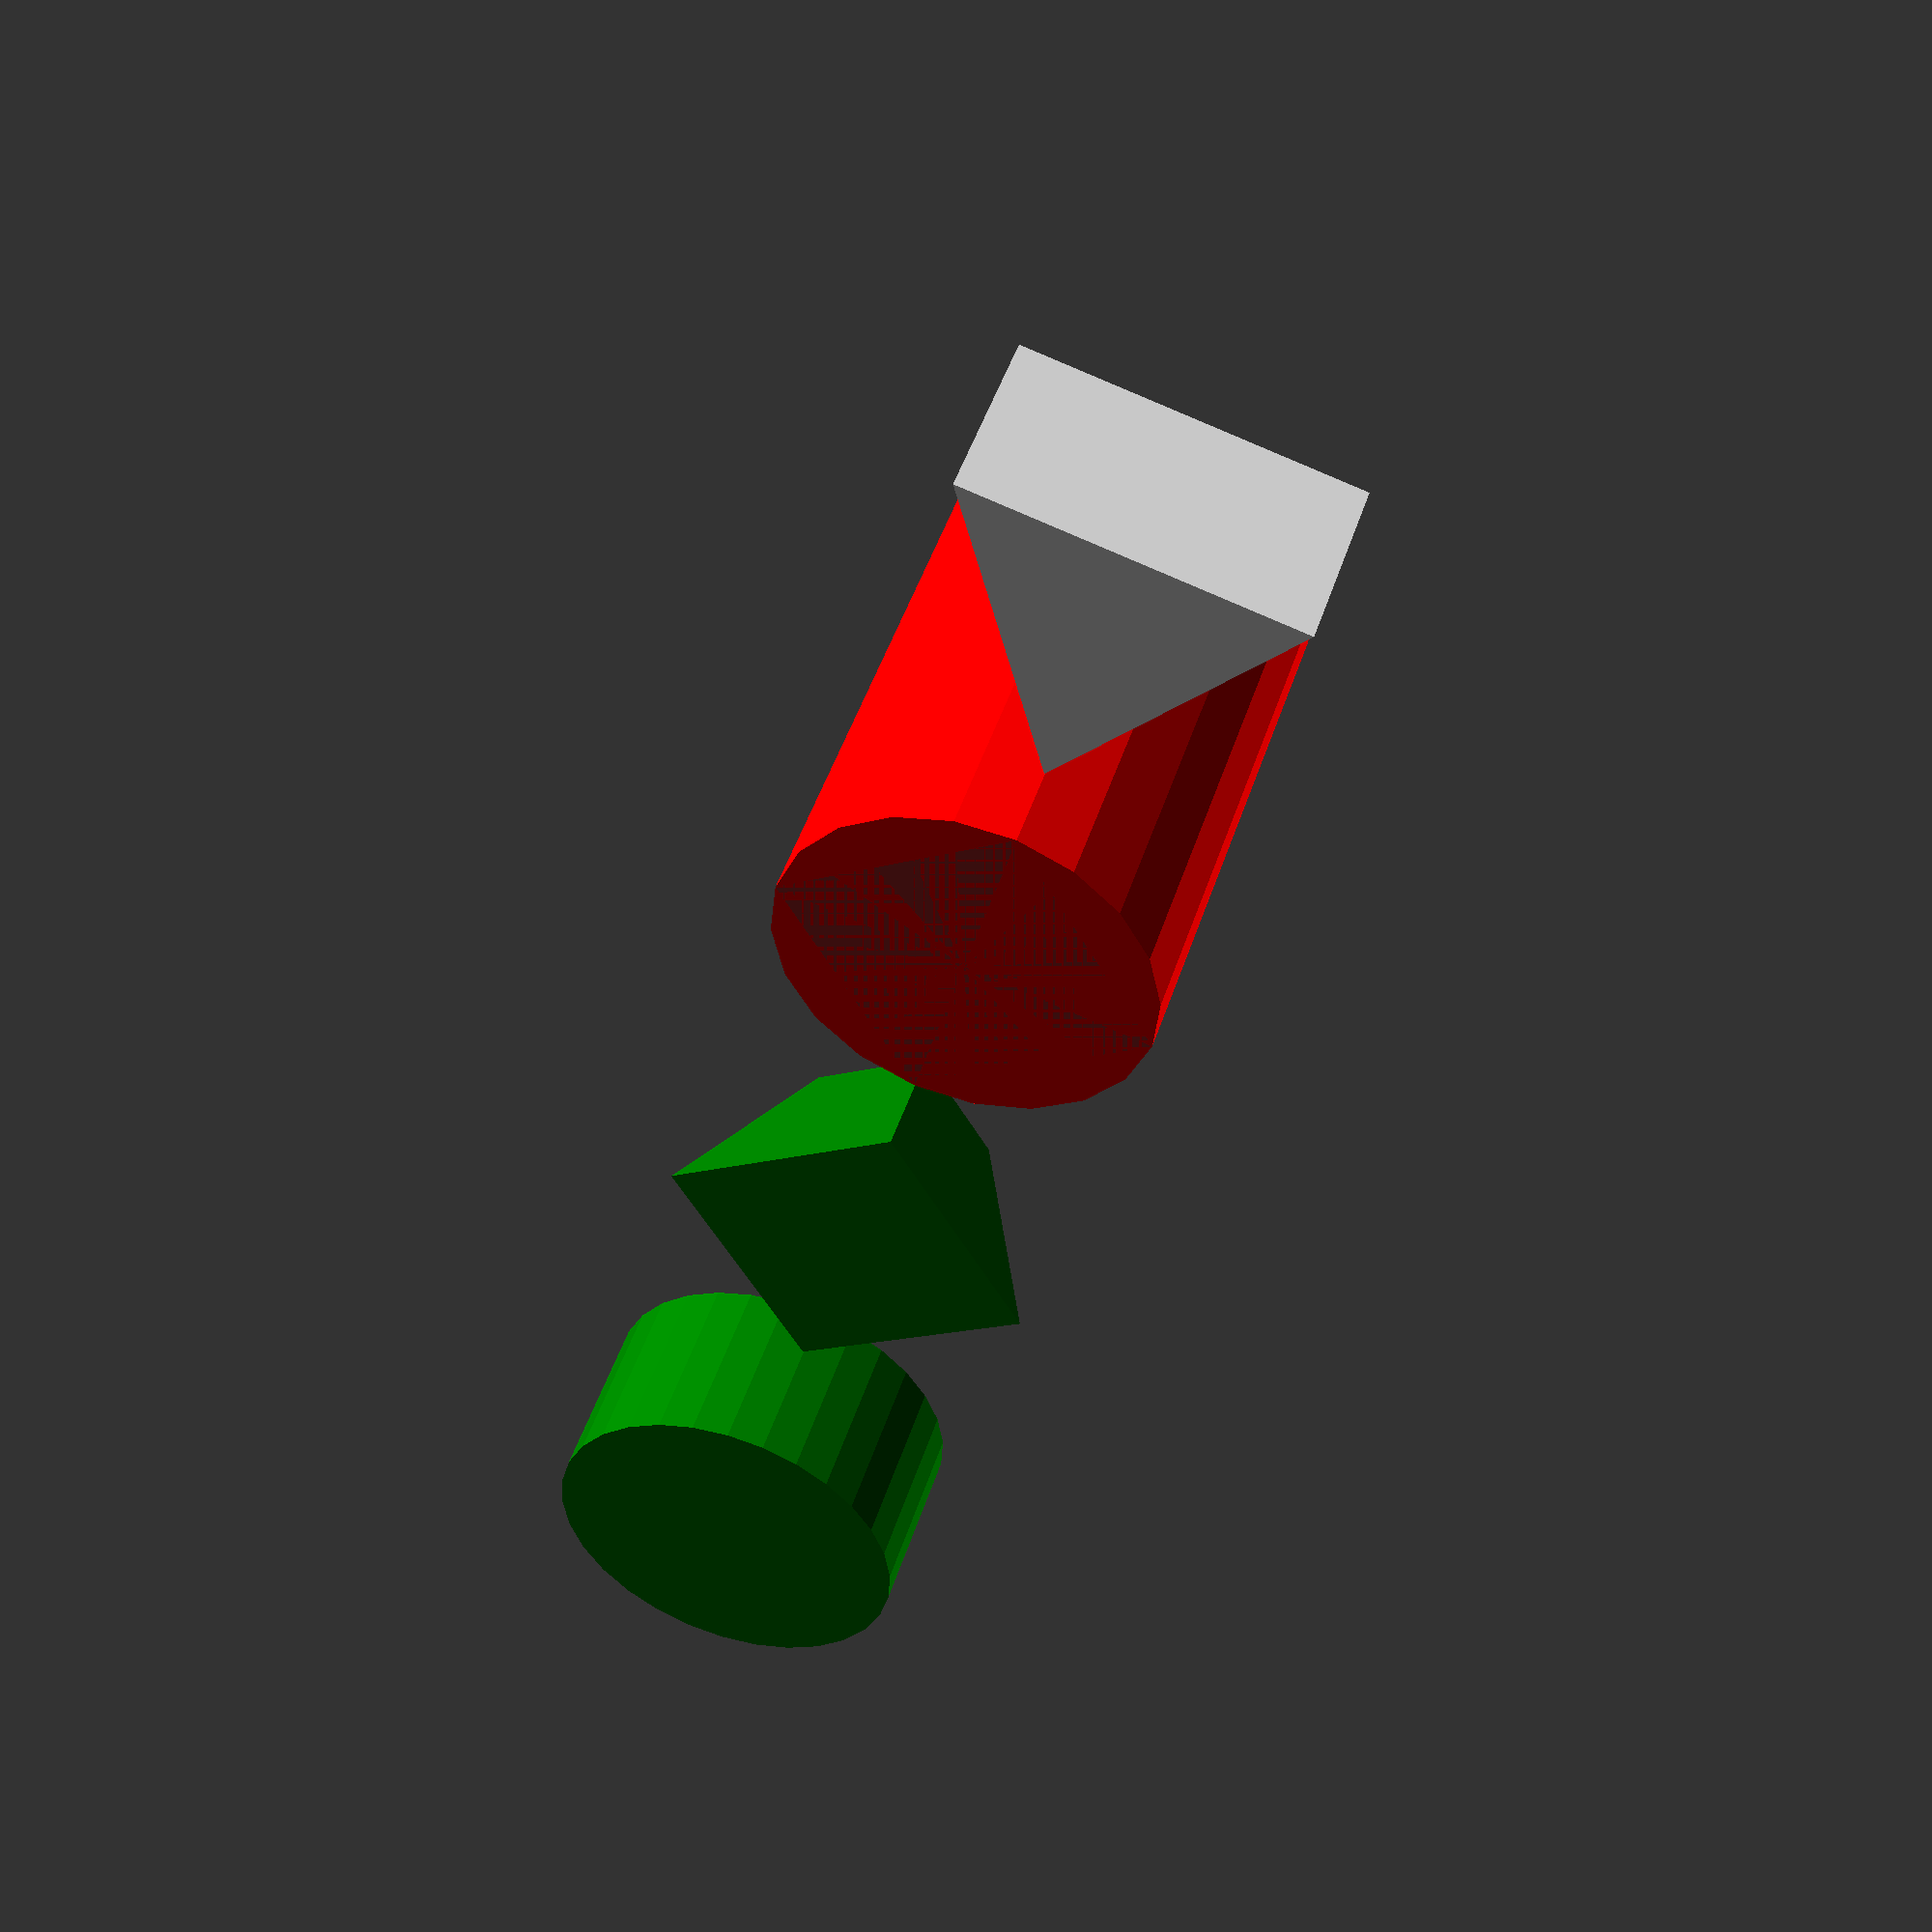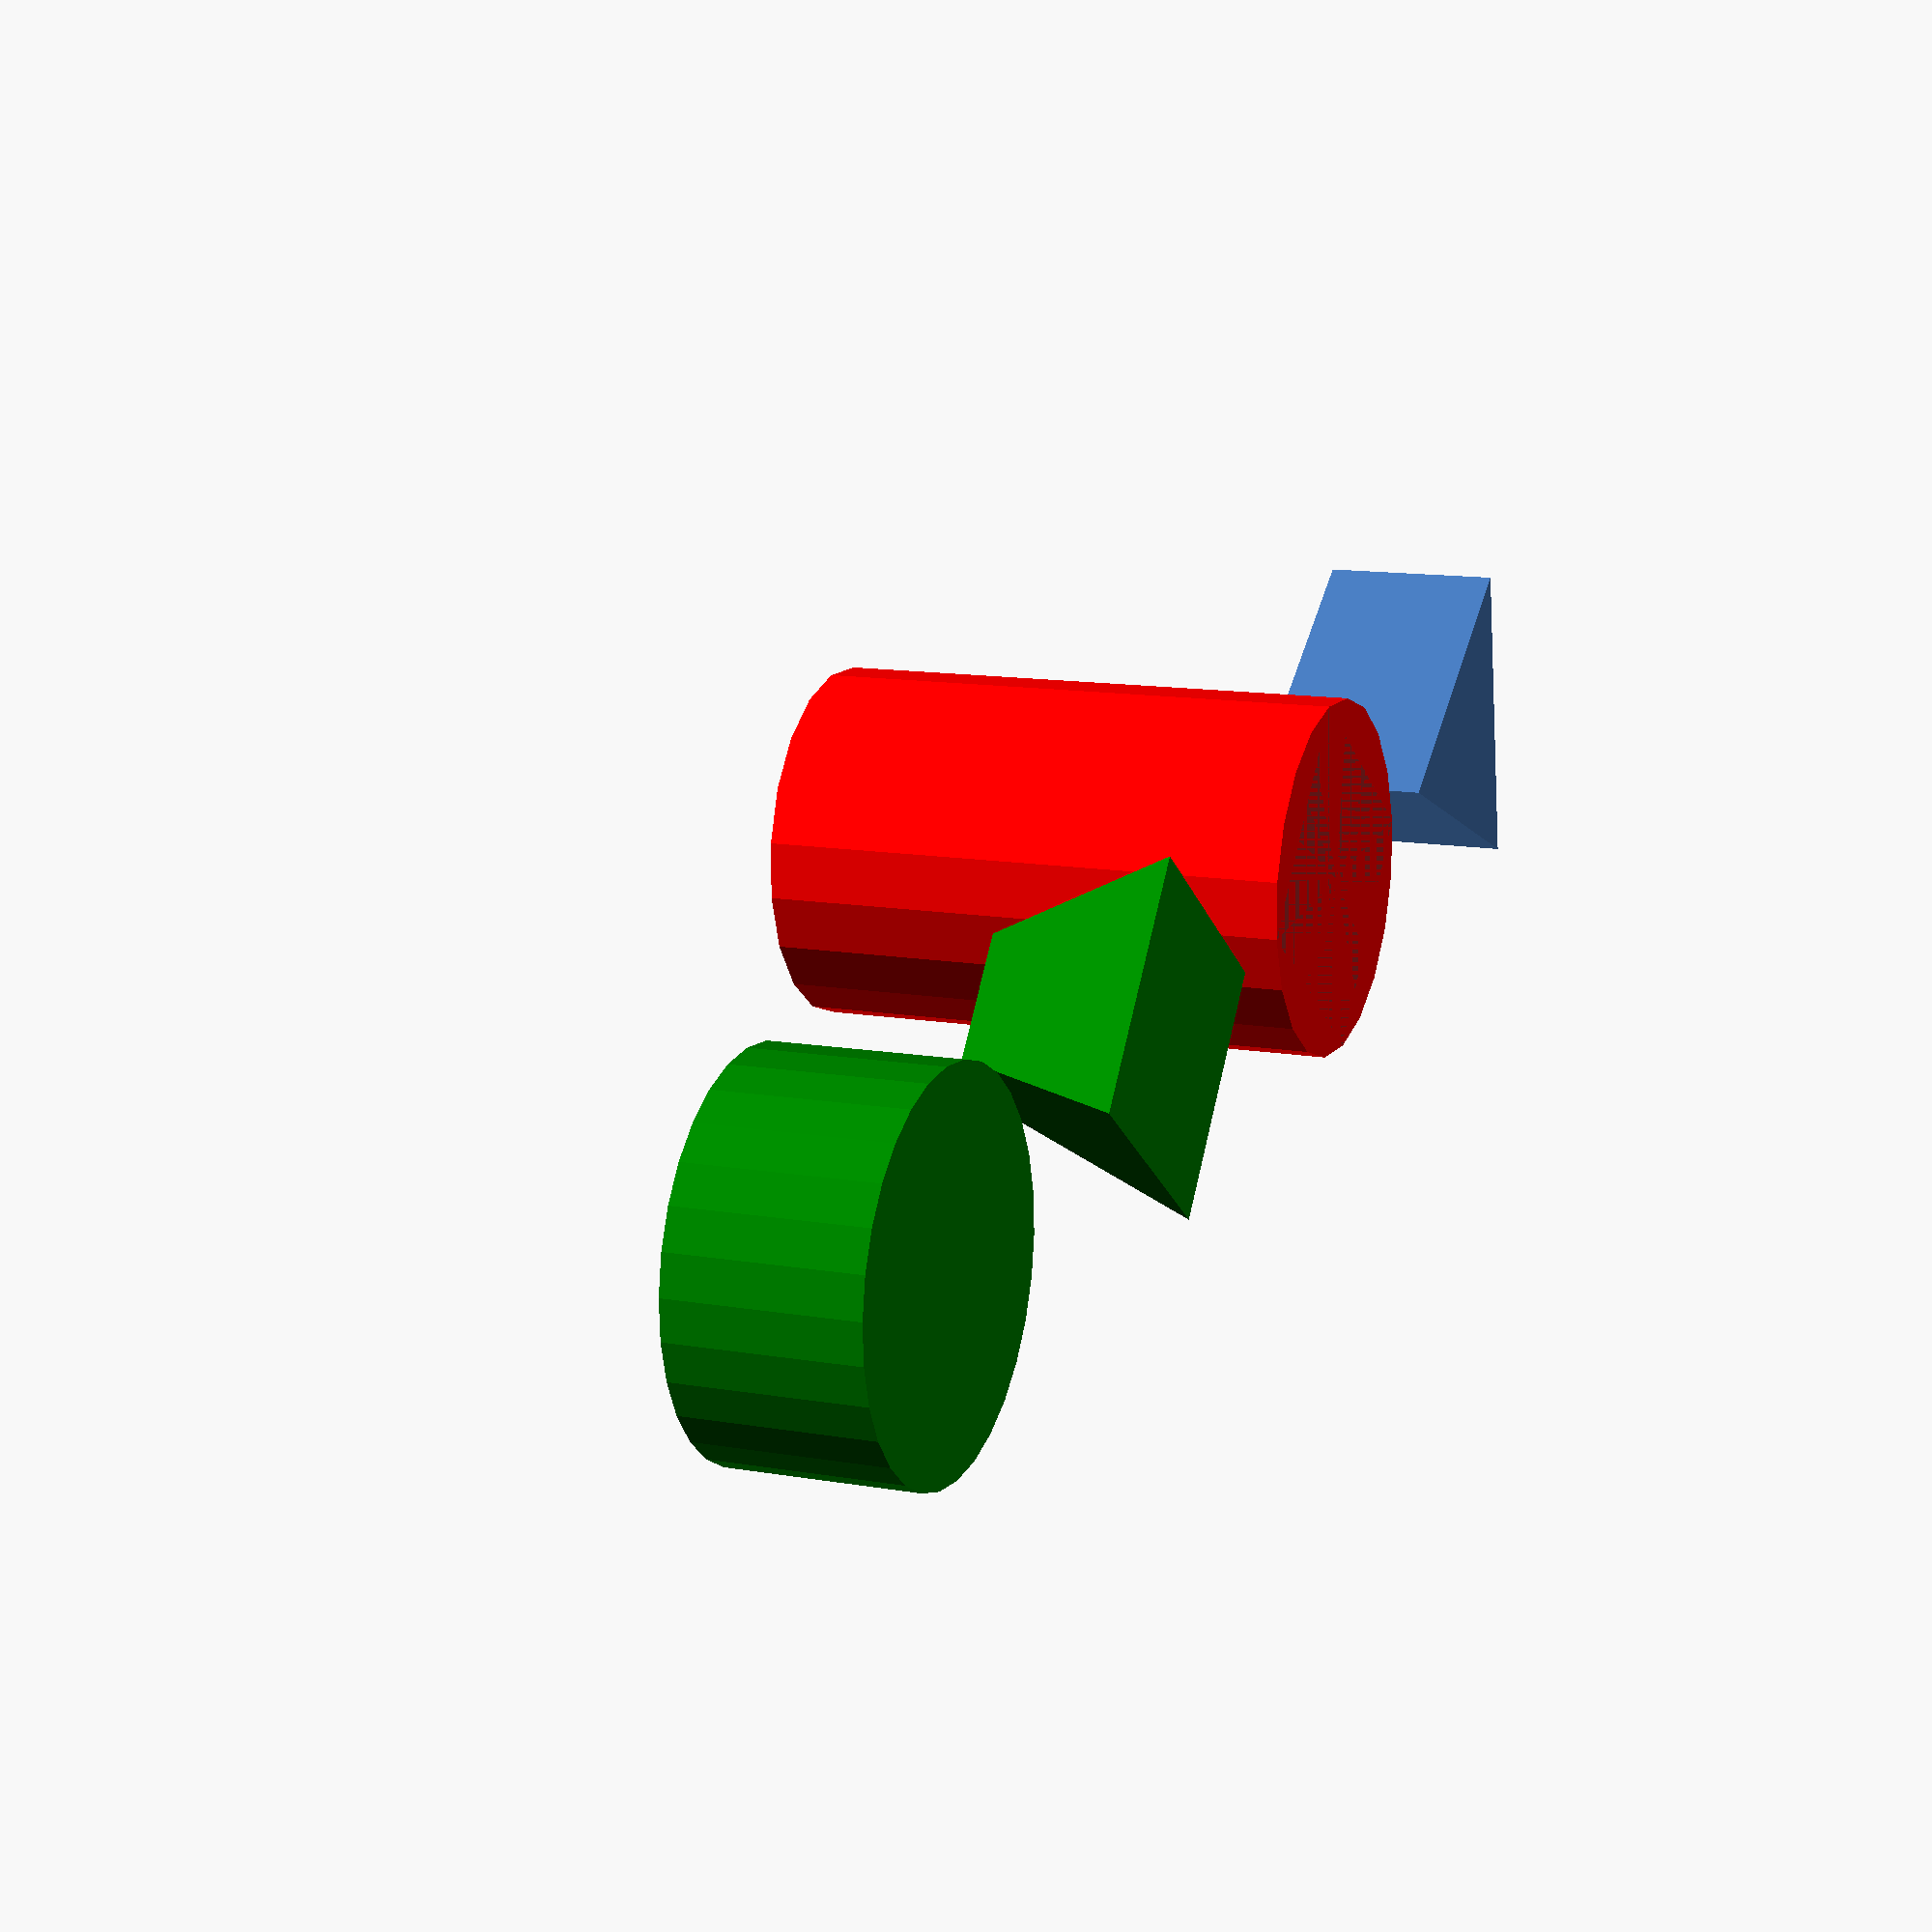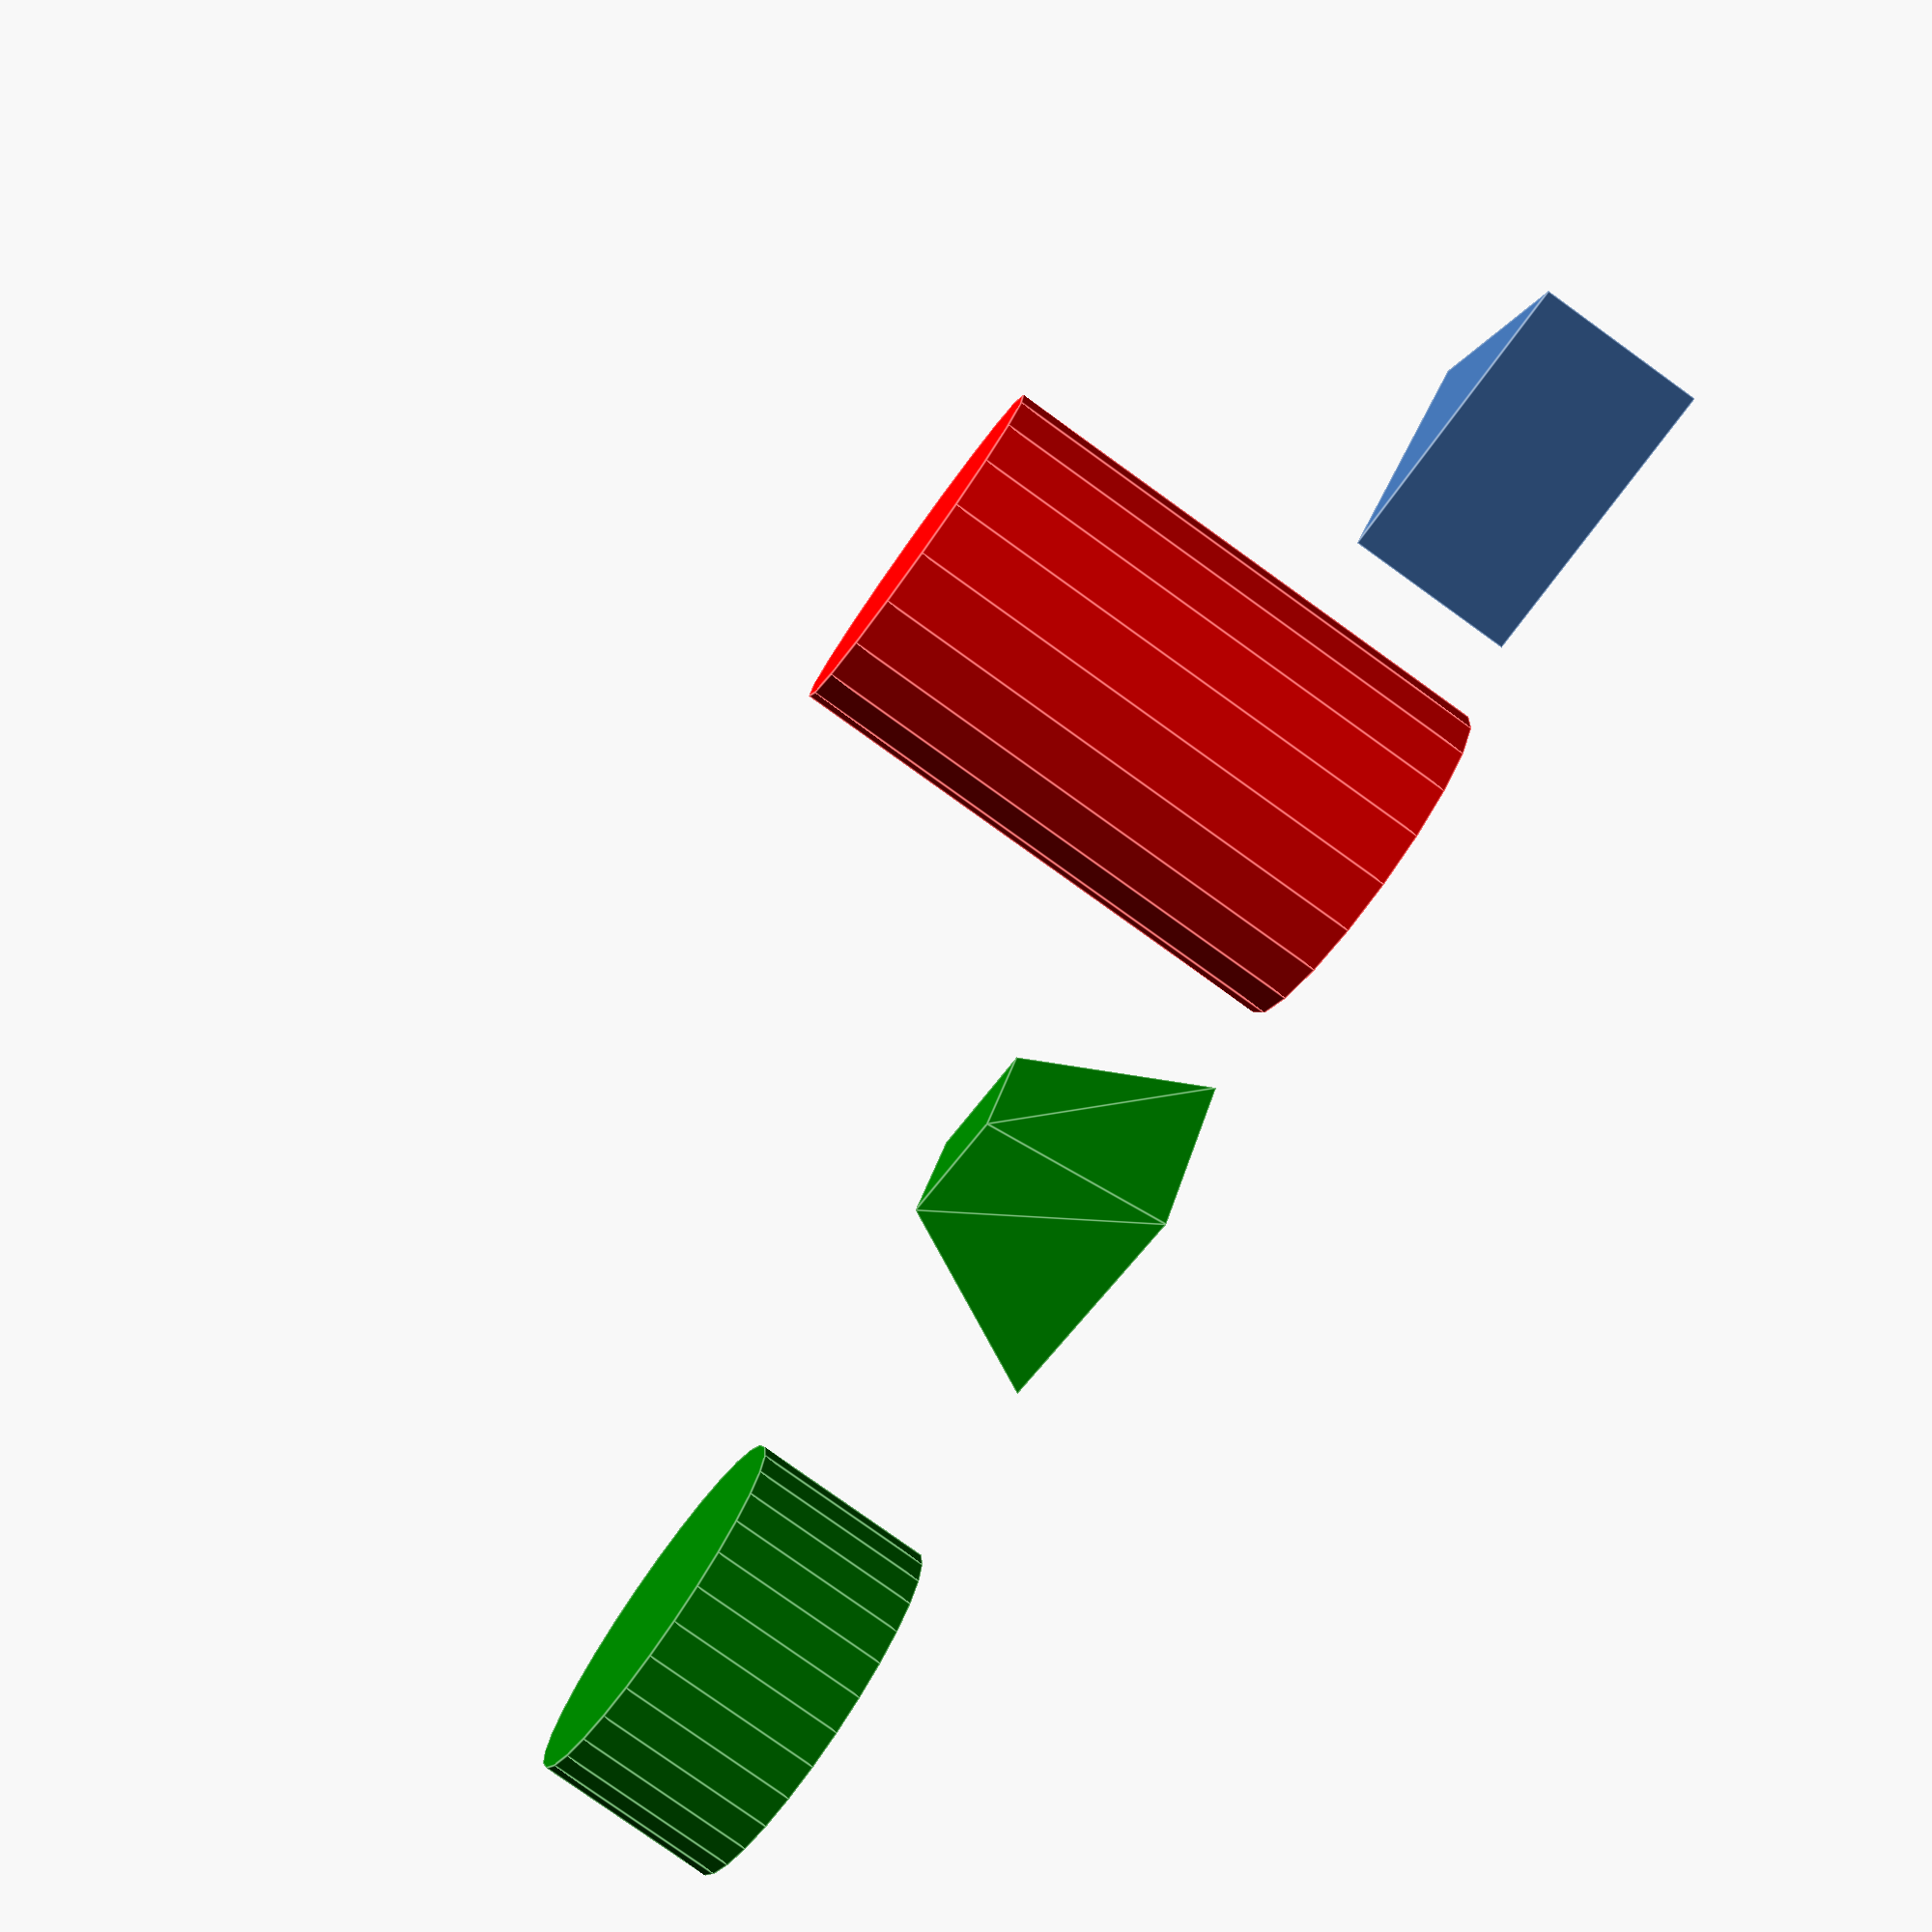
<openscad>

// originally from https://en.wikibooks.org/wiki/OpenSCAD_User_Manual/Primitive_Solids#cylinder

translate([-50, 0, 0])
cylinder(20,20,20, $fn=3);

color("brown")
cylinder(20,20,00, $fn=4);

color("green")
translate([50, 0, 0])
cylinder(20,20,10, $fn=4);

color("green")
translate([110, 0, 0])
cylinder(20,20,20, $fn=30);

color("red")
cylinder(r=20, h = 60, $fn=20);
</openscad>
<views>
elev=132.8 azim=254.8 roll=342.6 proj=p view=solid
elev=348.1 azim=9.4 roll=113.0 proj=p view=wireframe
elev=79.5 azim=157.8 roll=54.3 proj=p view=edges
</views>
